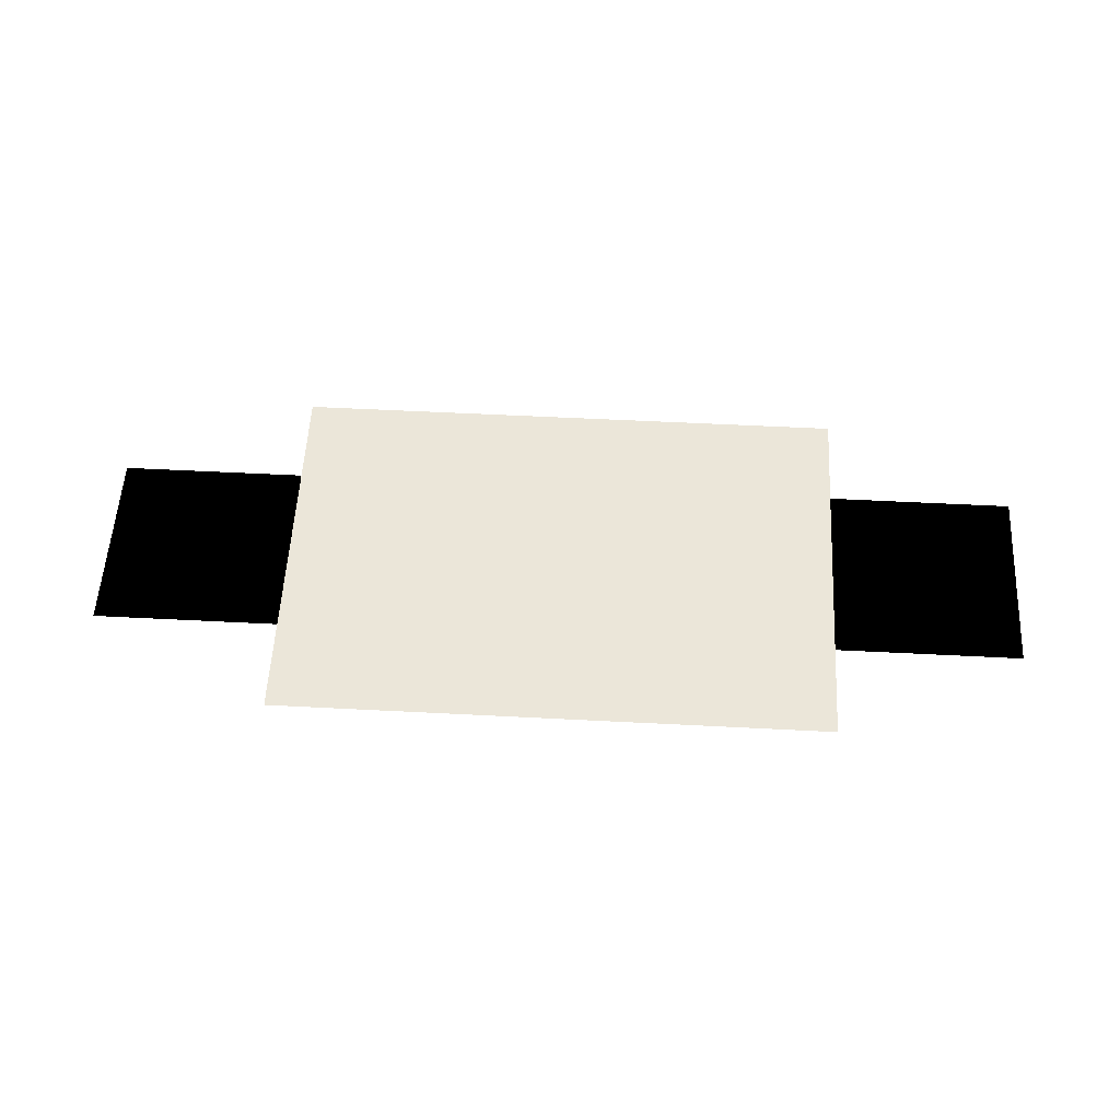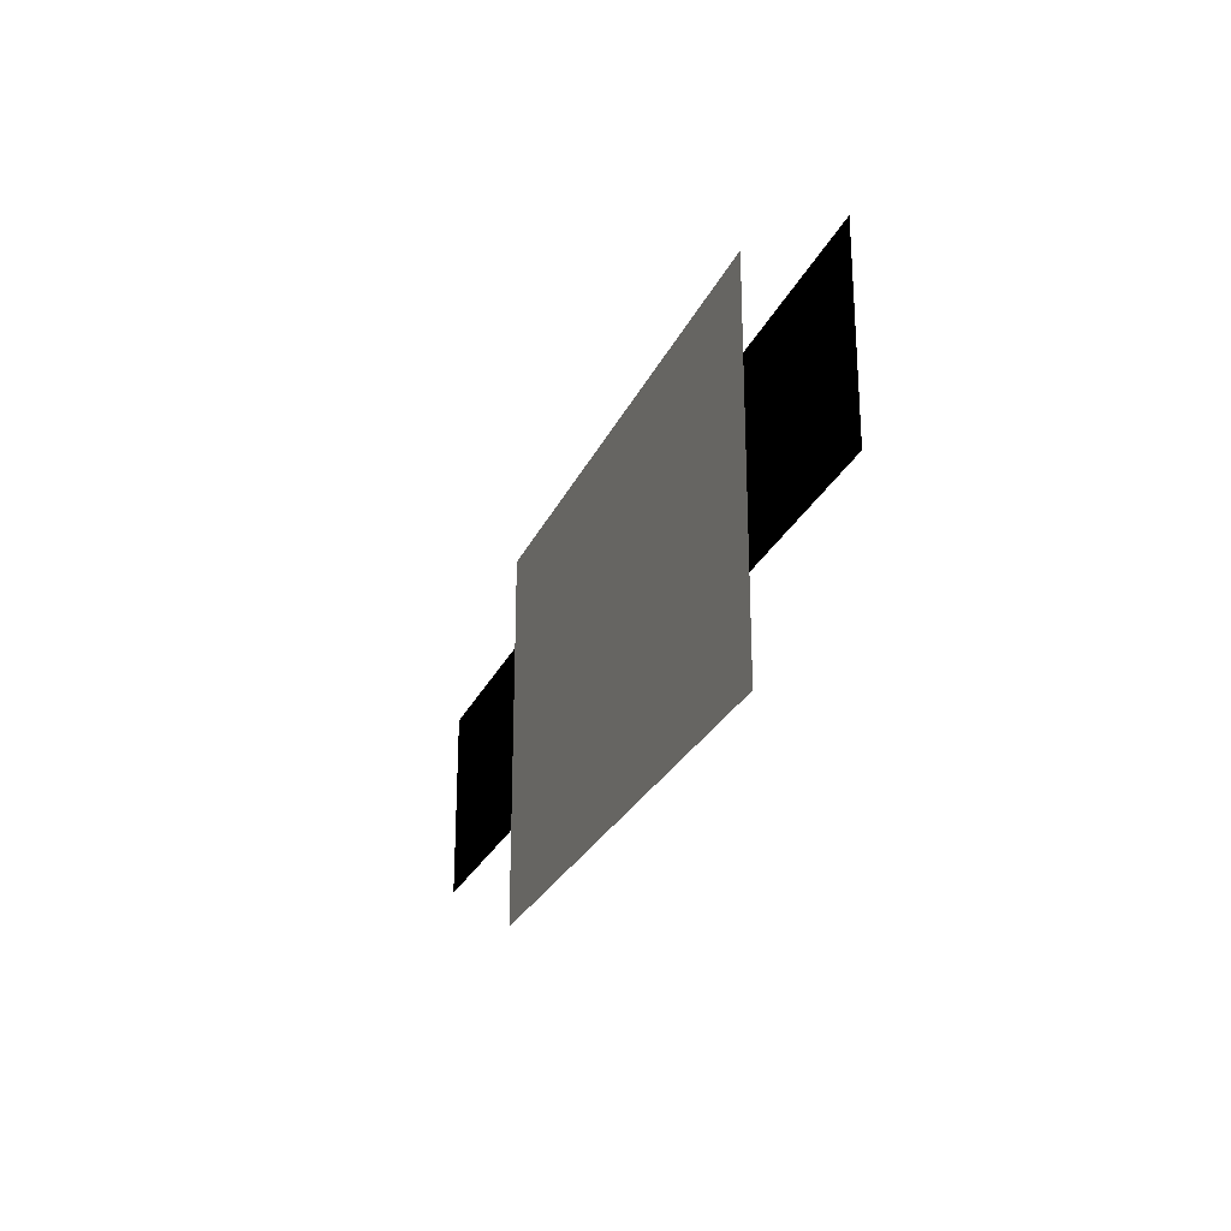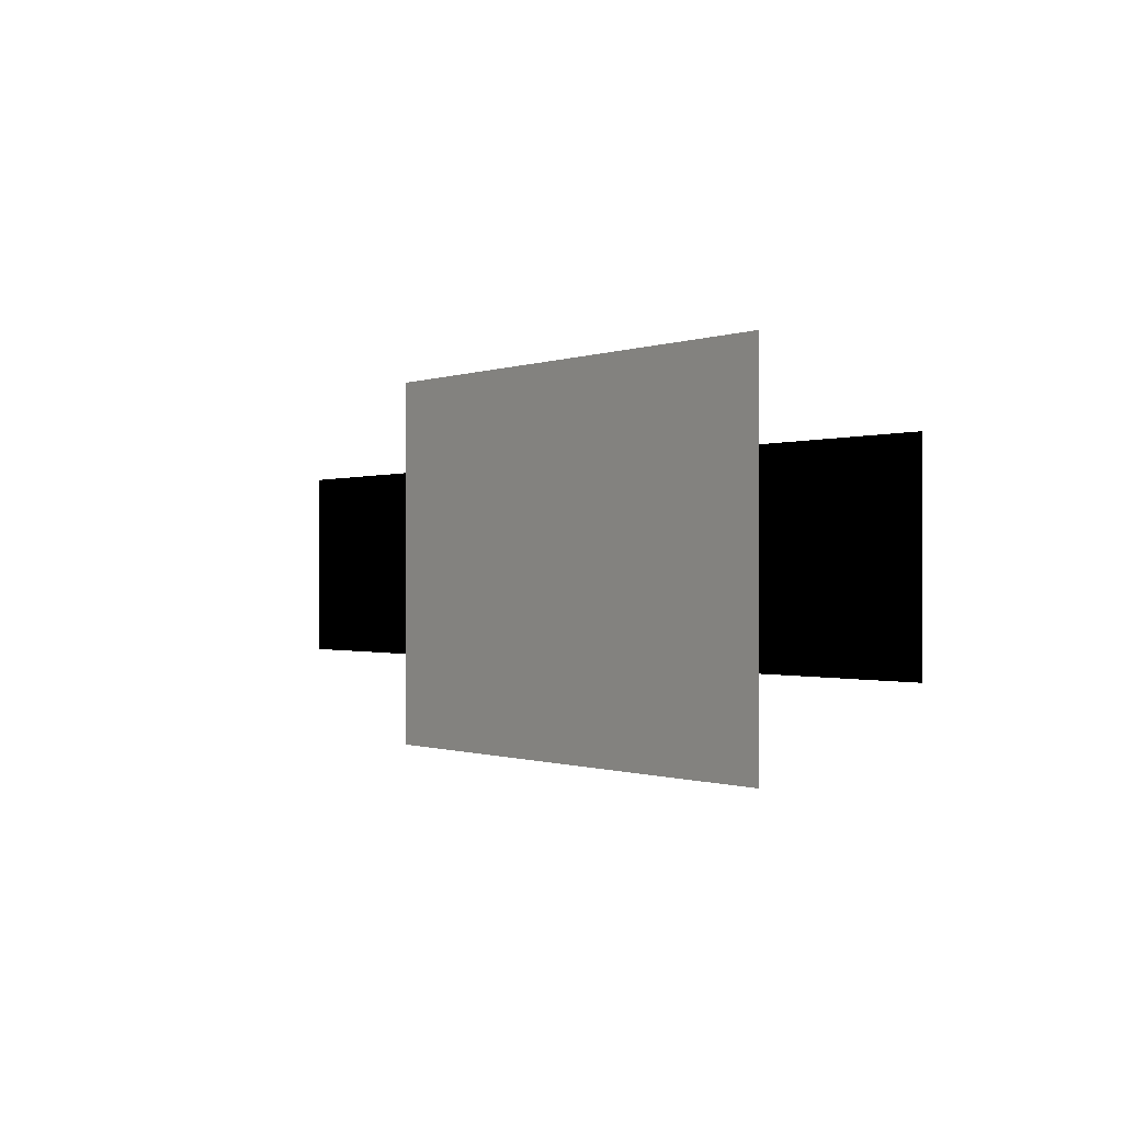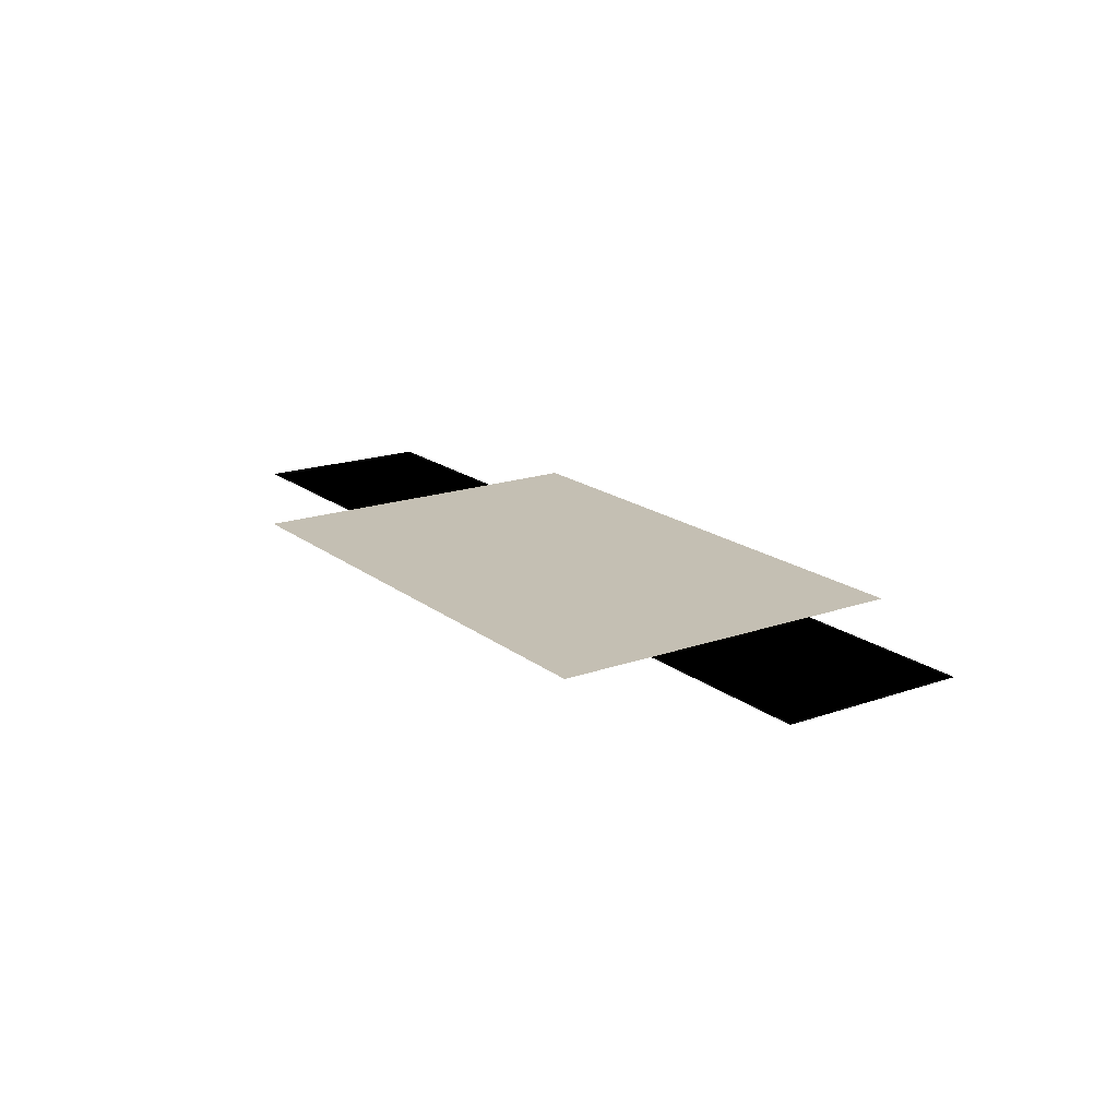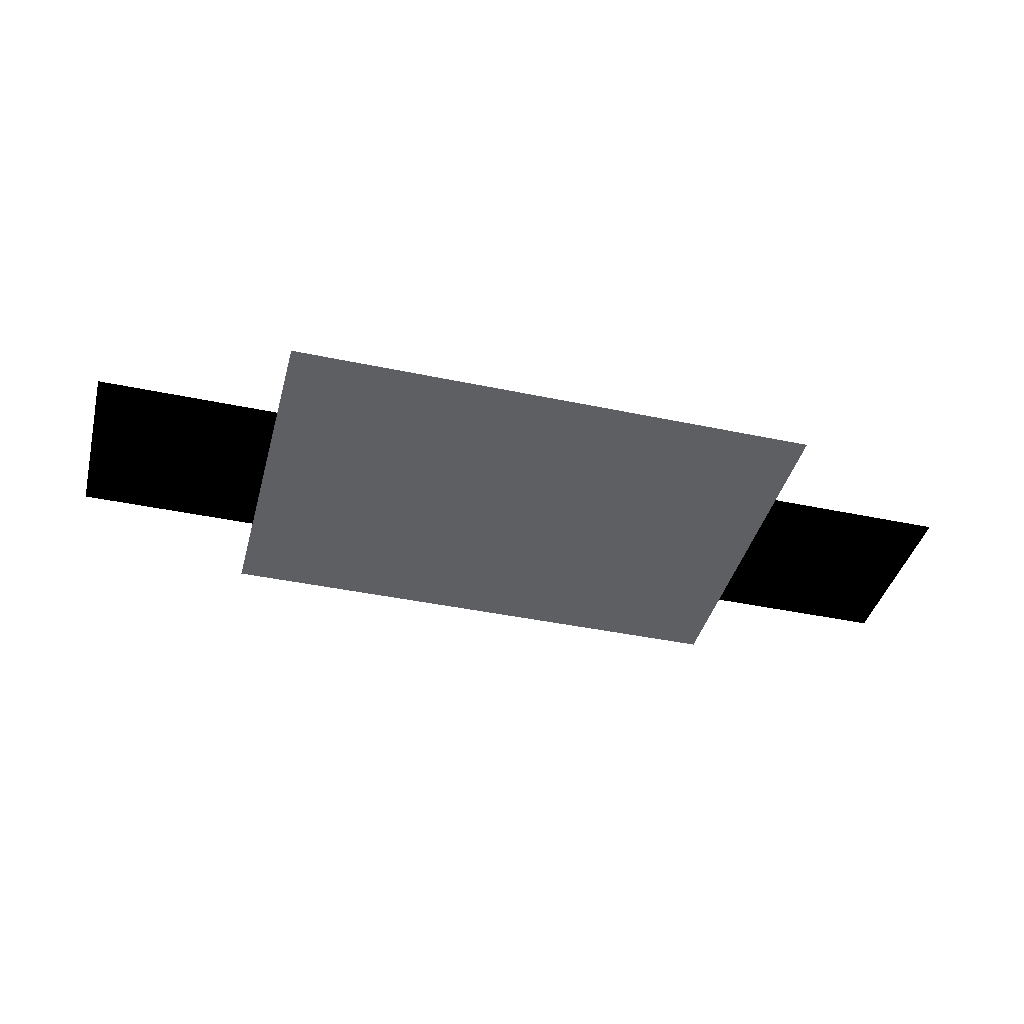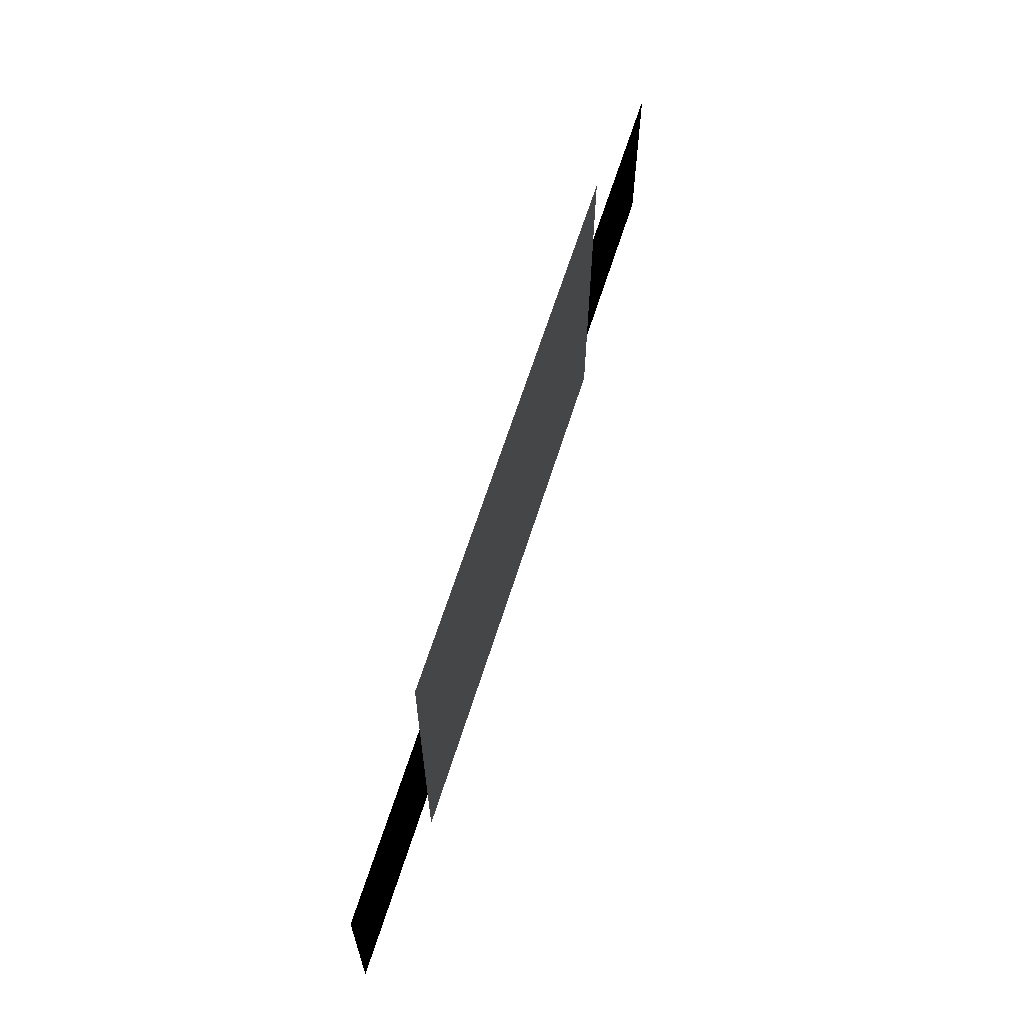
<metadata>
{"format":"obj","ext":"obj","renderer":"f3d","projection":"perspective","resolution":1024,"background":"white","views":[{"elev":55.9,"azim":-176.9,"up":"+Z"},{"elev":-26.0,"azim":69.8,"up":"+Y"},{"elev":-0.5,"azim":-125.0,"up":"+Y"},{"elev":17.9,"azim":-124.5,"up":"+Z"},{"elev":-40.8,"azim":165.5,"up":"+Z"},{"elev":63.4,"azim":107.4,"up":"+Y"}]}
</metadata>
<code>
g
v -9.675 -6.45 0
v 9.675 -6.45 0
v 9.675 6.45 0
v -9.675 6.45 0
f 1 2 3
f 1 3 4
g _1
v 9.675 -3.225 0
v 16.12 -3.225 0
v 16.12 3.225 0
v 9.675 3.225 0
f 5 6 7
f 5 7 8
g _2
v -16.12 -3.225 0
v -9.675 -3.225 0
v -9.675 3.225 0
v -16.12 3.225 0
f 9 10 11
f 9 11 12

</code>
